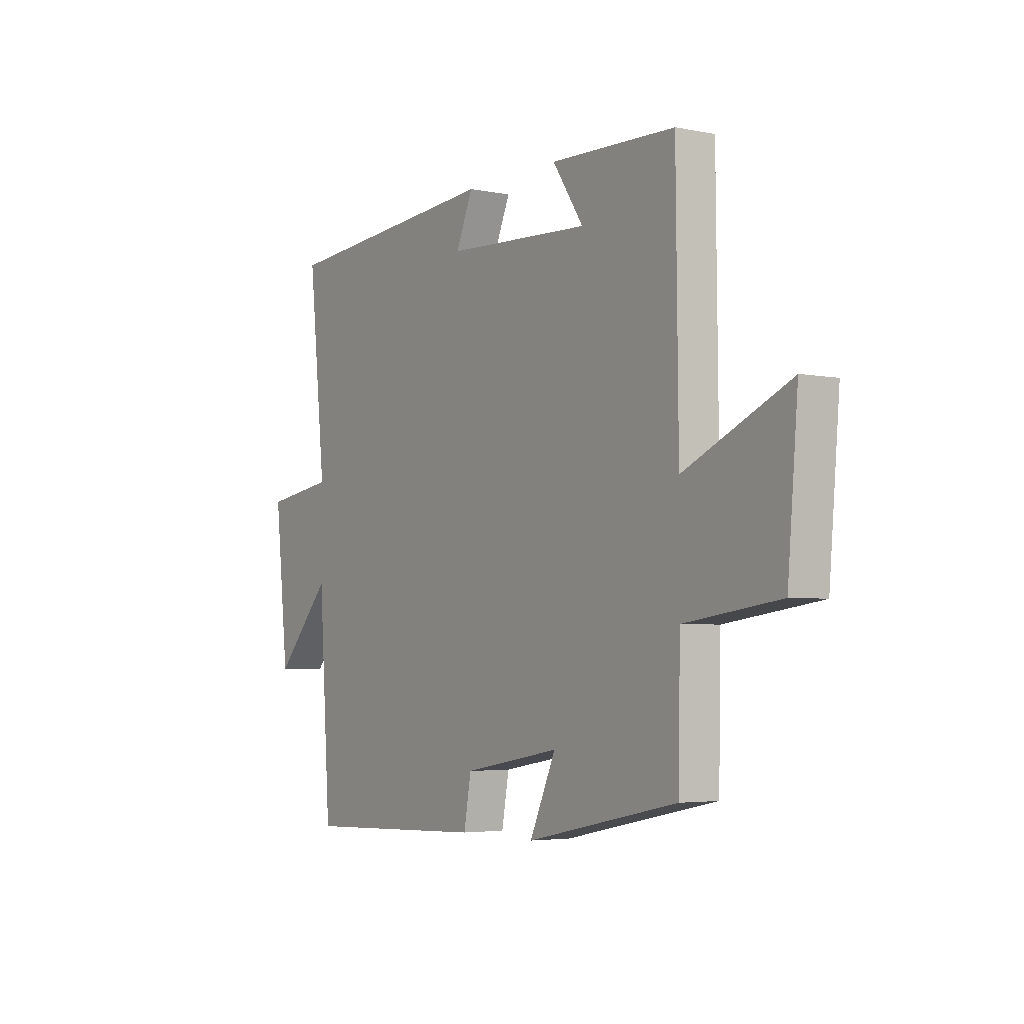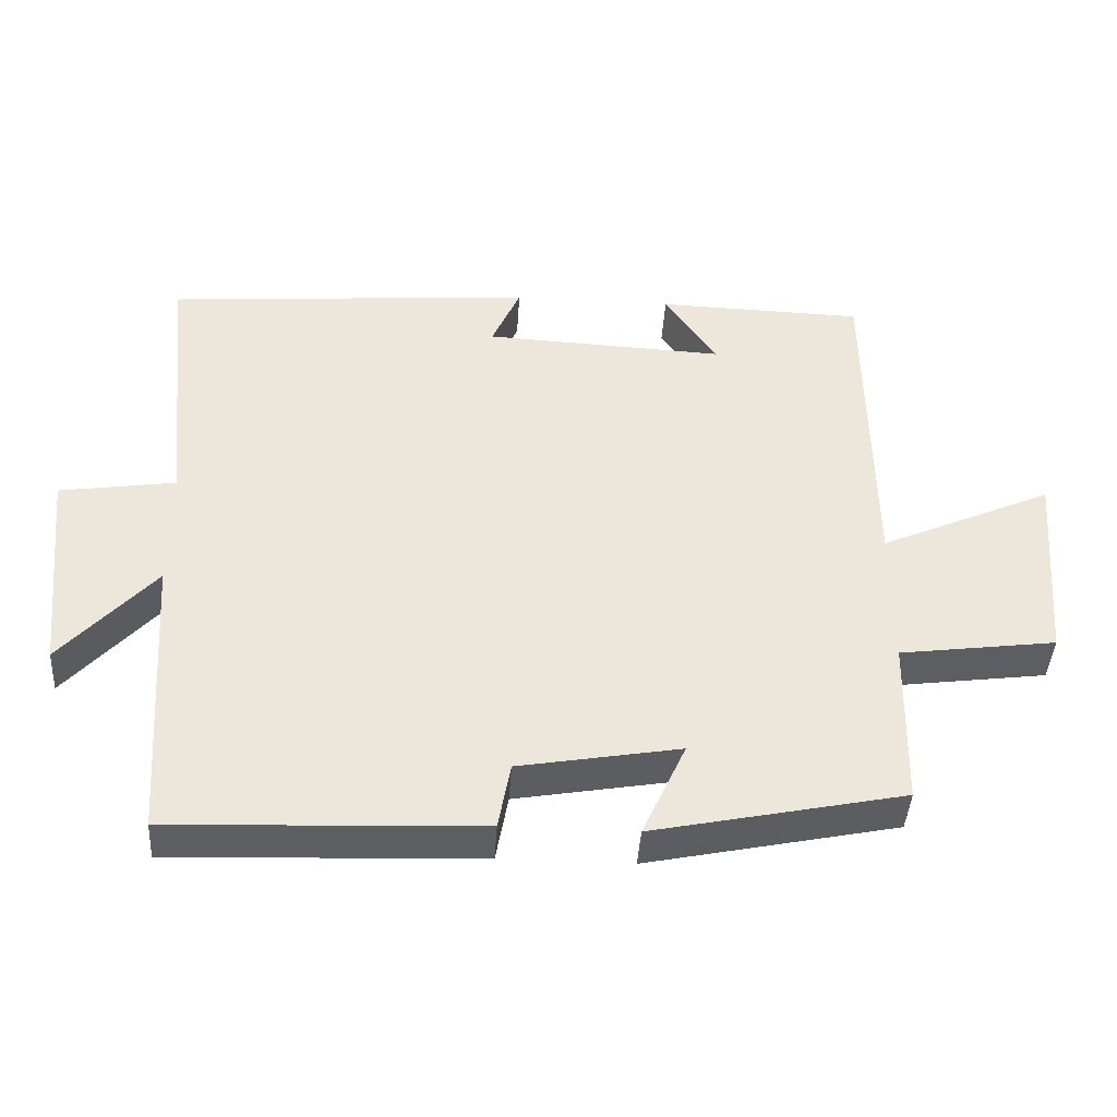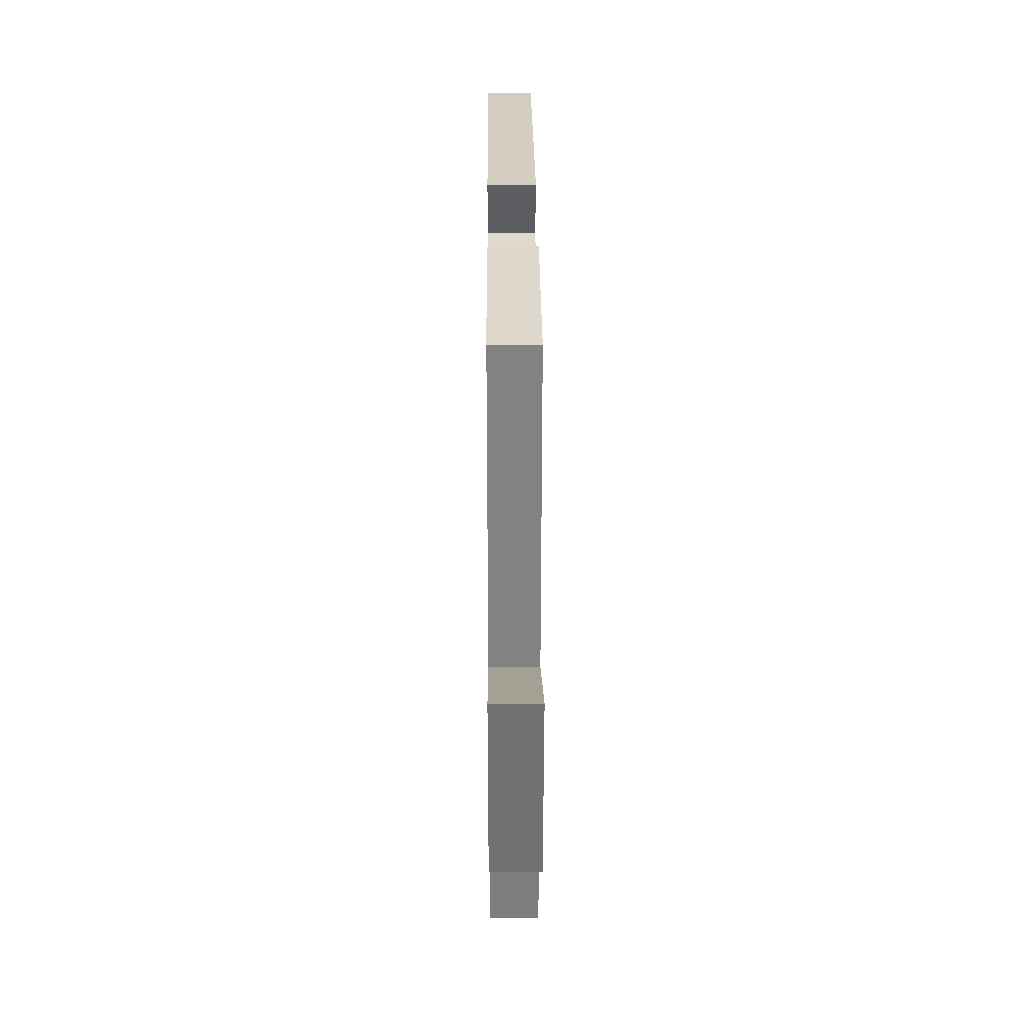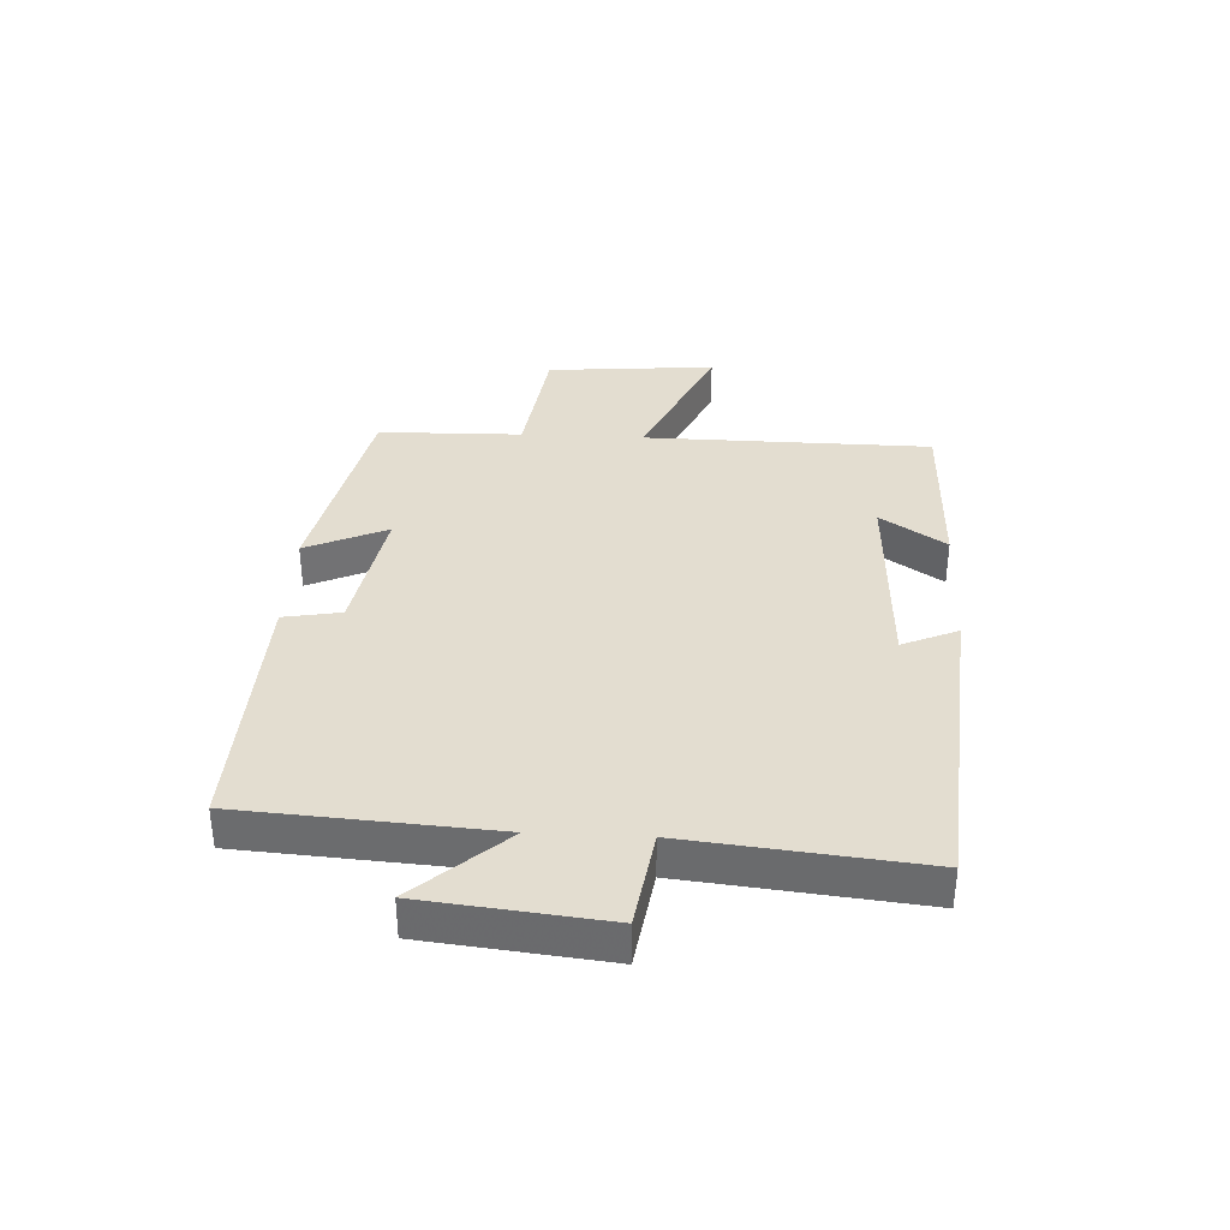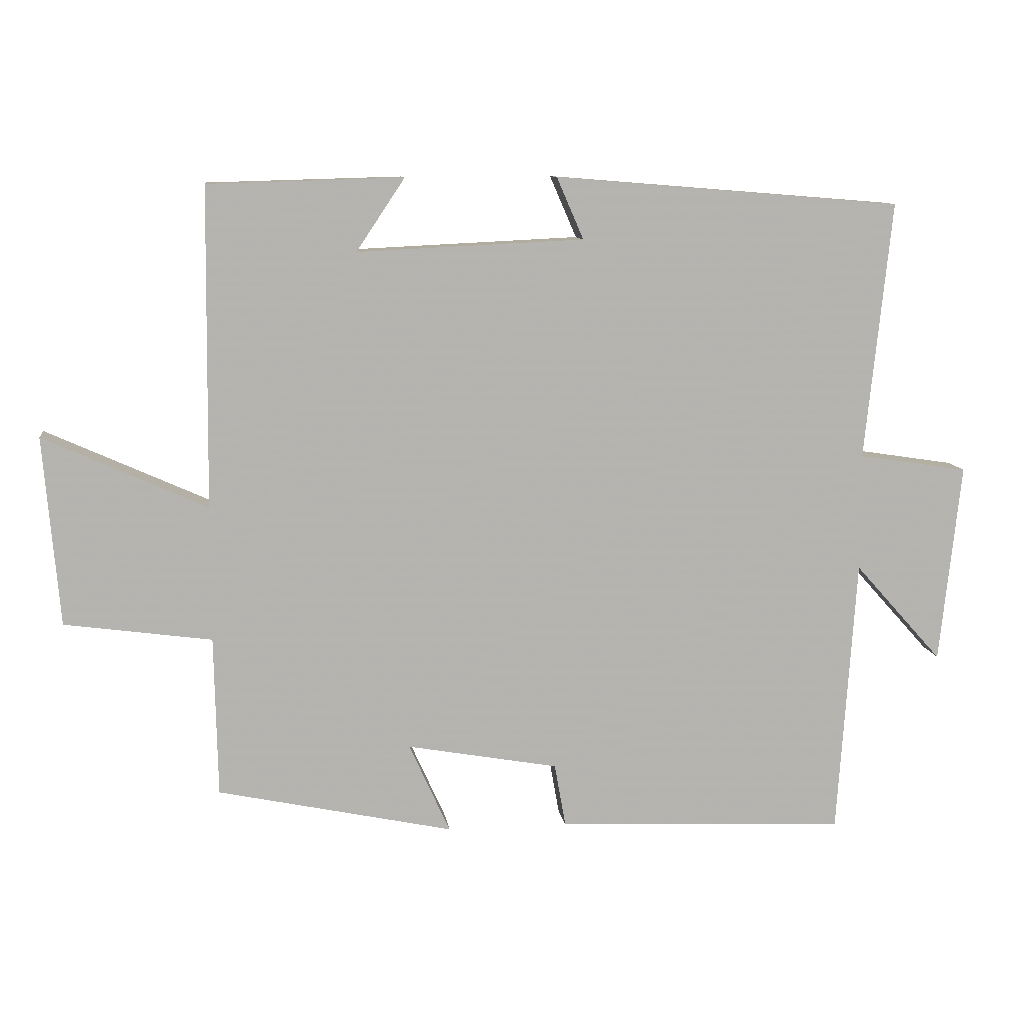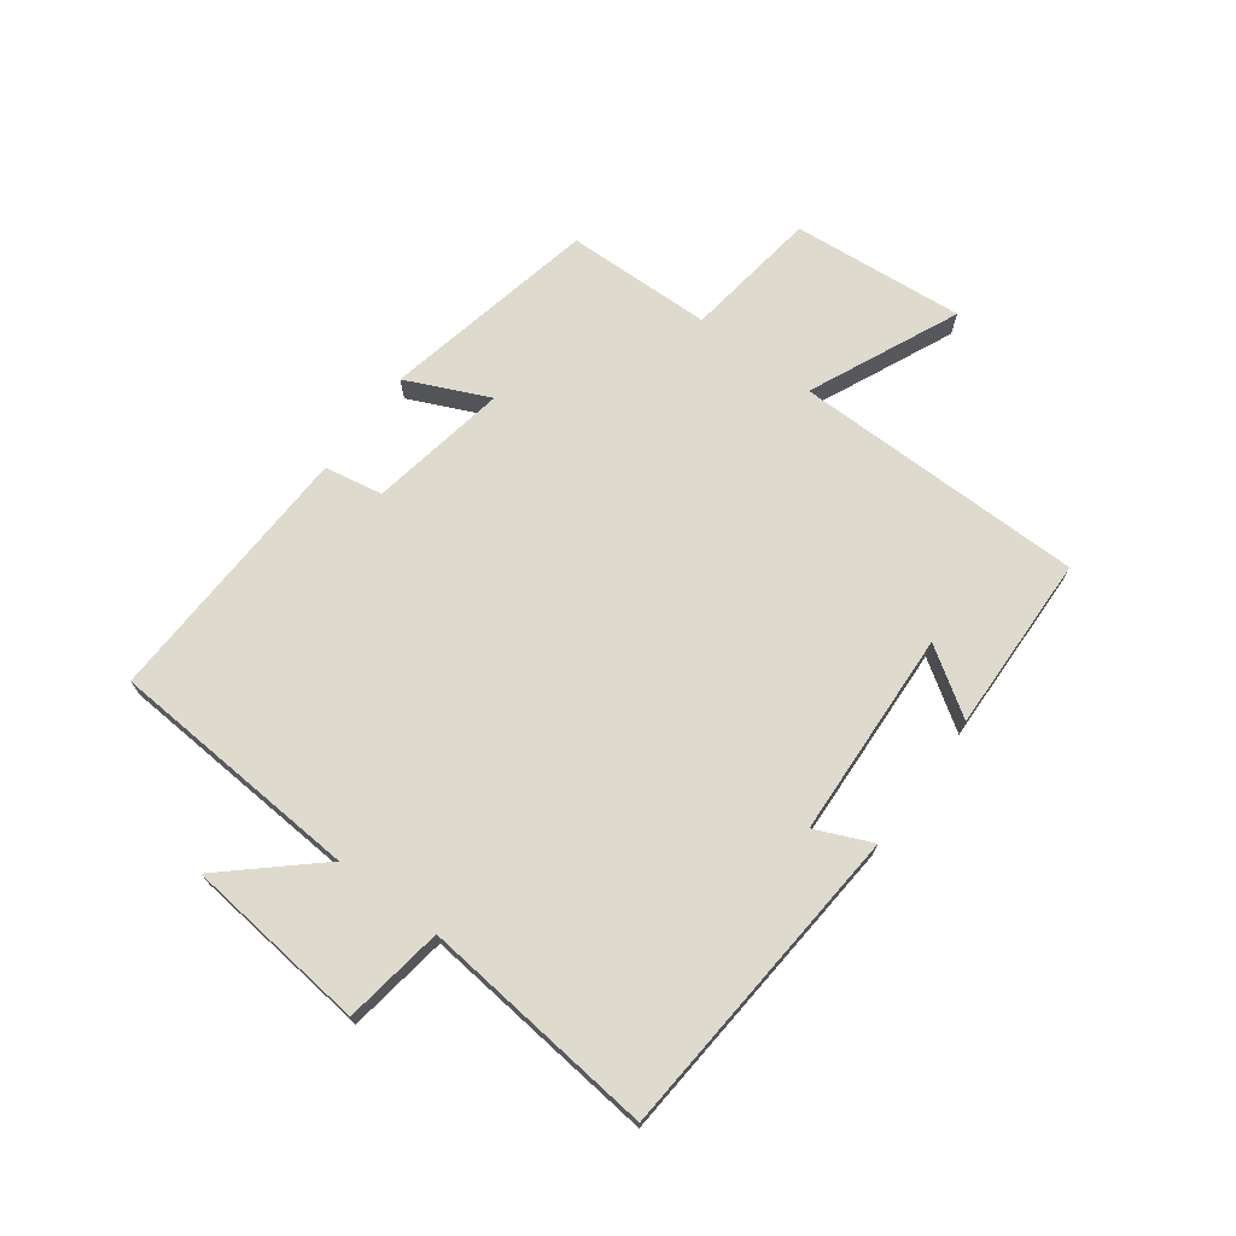
<metadata>
{"format":"obj","ext":"obj","renderer":"f3d","projection":"perspective","resolution":1024,"background":"white","views":[{"elev":-3.9,"azim":56.3,"up":"+Z"},{"elev":-42.4,"azim":-3.6,"up":"+Z"},{"elev":29.9,"azim":89.6,"up":"+Z"},{"elev":35.5,"azim":-87.1,"up":"+Y"},{"elev":10.1,"azim":172.5,"up":"+Z"},{"elev":71.1,"azim":-53.5,"up":"+Y"}]}
</metadata>
<code>
v -0.54 0.07 0.458
v -0.022 0.07 0.5
v -0.062 0.07 0.408
v 0.276 0.07 0.392
v 0.204 0.07 0.5
v 0.495 0.07 0.492
v 0.5 0.07 0.015
v 0.744 0.07 0.125
v 0.72 0.07 -0.157
v 0.5 0.07 -0.187
v 0.495 0.07 -0.426
v 0.143 0.07 -0.5
v 0.204 0.07 -0.365
v -0.022 0.07 -0.405
v -0.039 0.07 -0.5
v -0.472 0.07 -0.517
v -0.5 0.07 -0.103
v -0.631 0.07 -0.25
v -0.663 0.07 0.048
v -0.5 0.07 0.073
v -0.54 0 0.458
v -0.022 0 0.5
v -0.062 0 0.408
v 0.276 0 0.392
v 0.204 0 0.5
v 0.495 0 0.492
v 0.5 0 0.015
v 0.744 0 0.125
v 0.72 0 -0.157
v 0.5 0 -0.187
v 0.495 0 -0.426
v 0.143 0 -0.5
v 0.204 0 -0.365
v -0.022 0 -0.405
v -0.039 0 -0.5
v -0.472 0 -0.517
v -0.5 0 -0.103
v -0.631 0 -0.25
v -0.663 0 0.048
v -0.5 0 0.073
f 17 18 19 20
f 16 17 20
f 15 16 20
f 14 15 20
f 13 14 20 1
f 10 11 12 13
f 10 13 1
f 7 8 9 10
f 4 5 6
f 4 6 7 10
f 1 2 3
f 10 1 3
f 3 4 10
f 40 39 38 37
f 40 37 36
f 40 36 35
f 40 35 34
f 21 40 34 33
f 33 32 31 30
f 21 33 30
f 30 29 28 27
f 26 25 24
f 30 27 26 24
f 23 22 21
f 23 21 30
f 30 24 23
f 1 21 22 2
f 2 22 23 3
f 3 23 24 4
f 4 24 25 5
f 5 25 26 6
f 6 26 27 7
f 7 27 28 8
f 8 28 29 9
f 9 29 30 10
f 10 30 31 11
f 11 31 32 12
f 12 32 33 13
f 13 33 34 14
f 14 34 35 15
f 15 35 36 16
f 16 36 37 17
f 17 37 38 18
f 18 38 39 19
f 19 39 40 20
f 20 40 21 1

</code>
